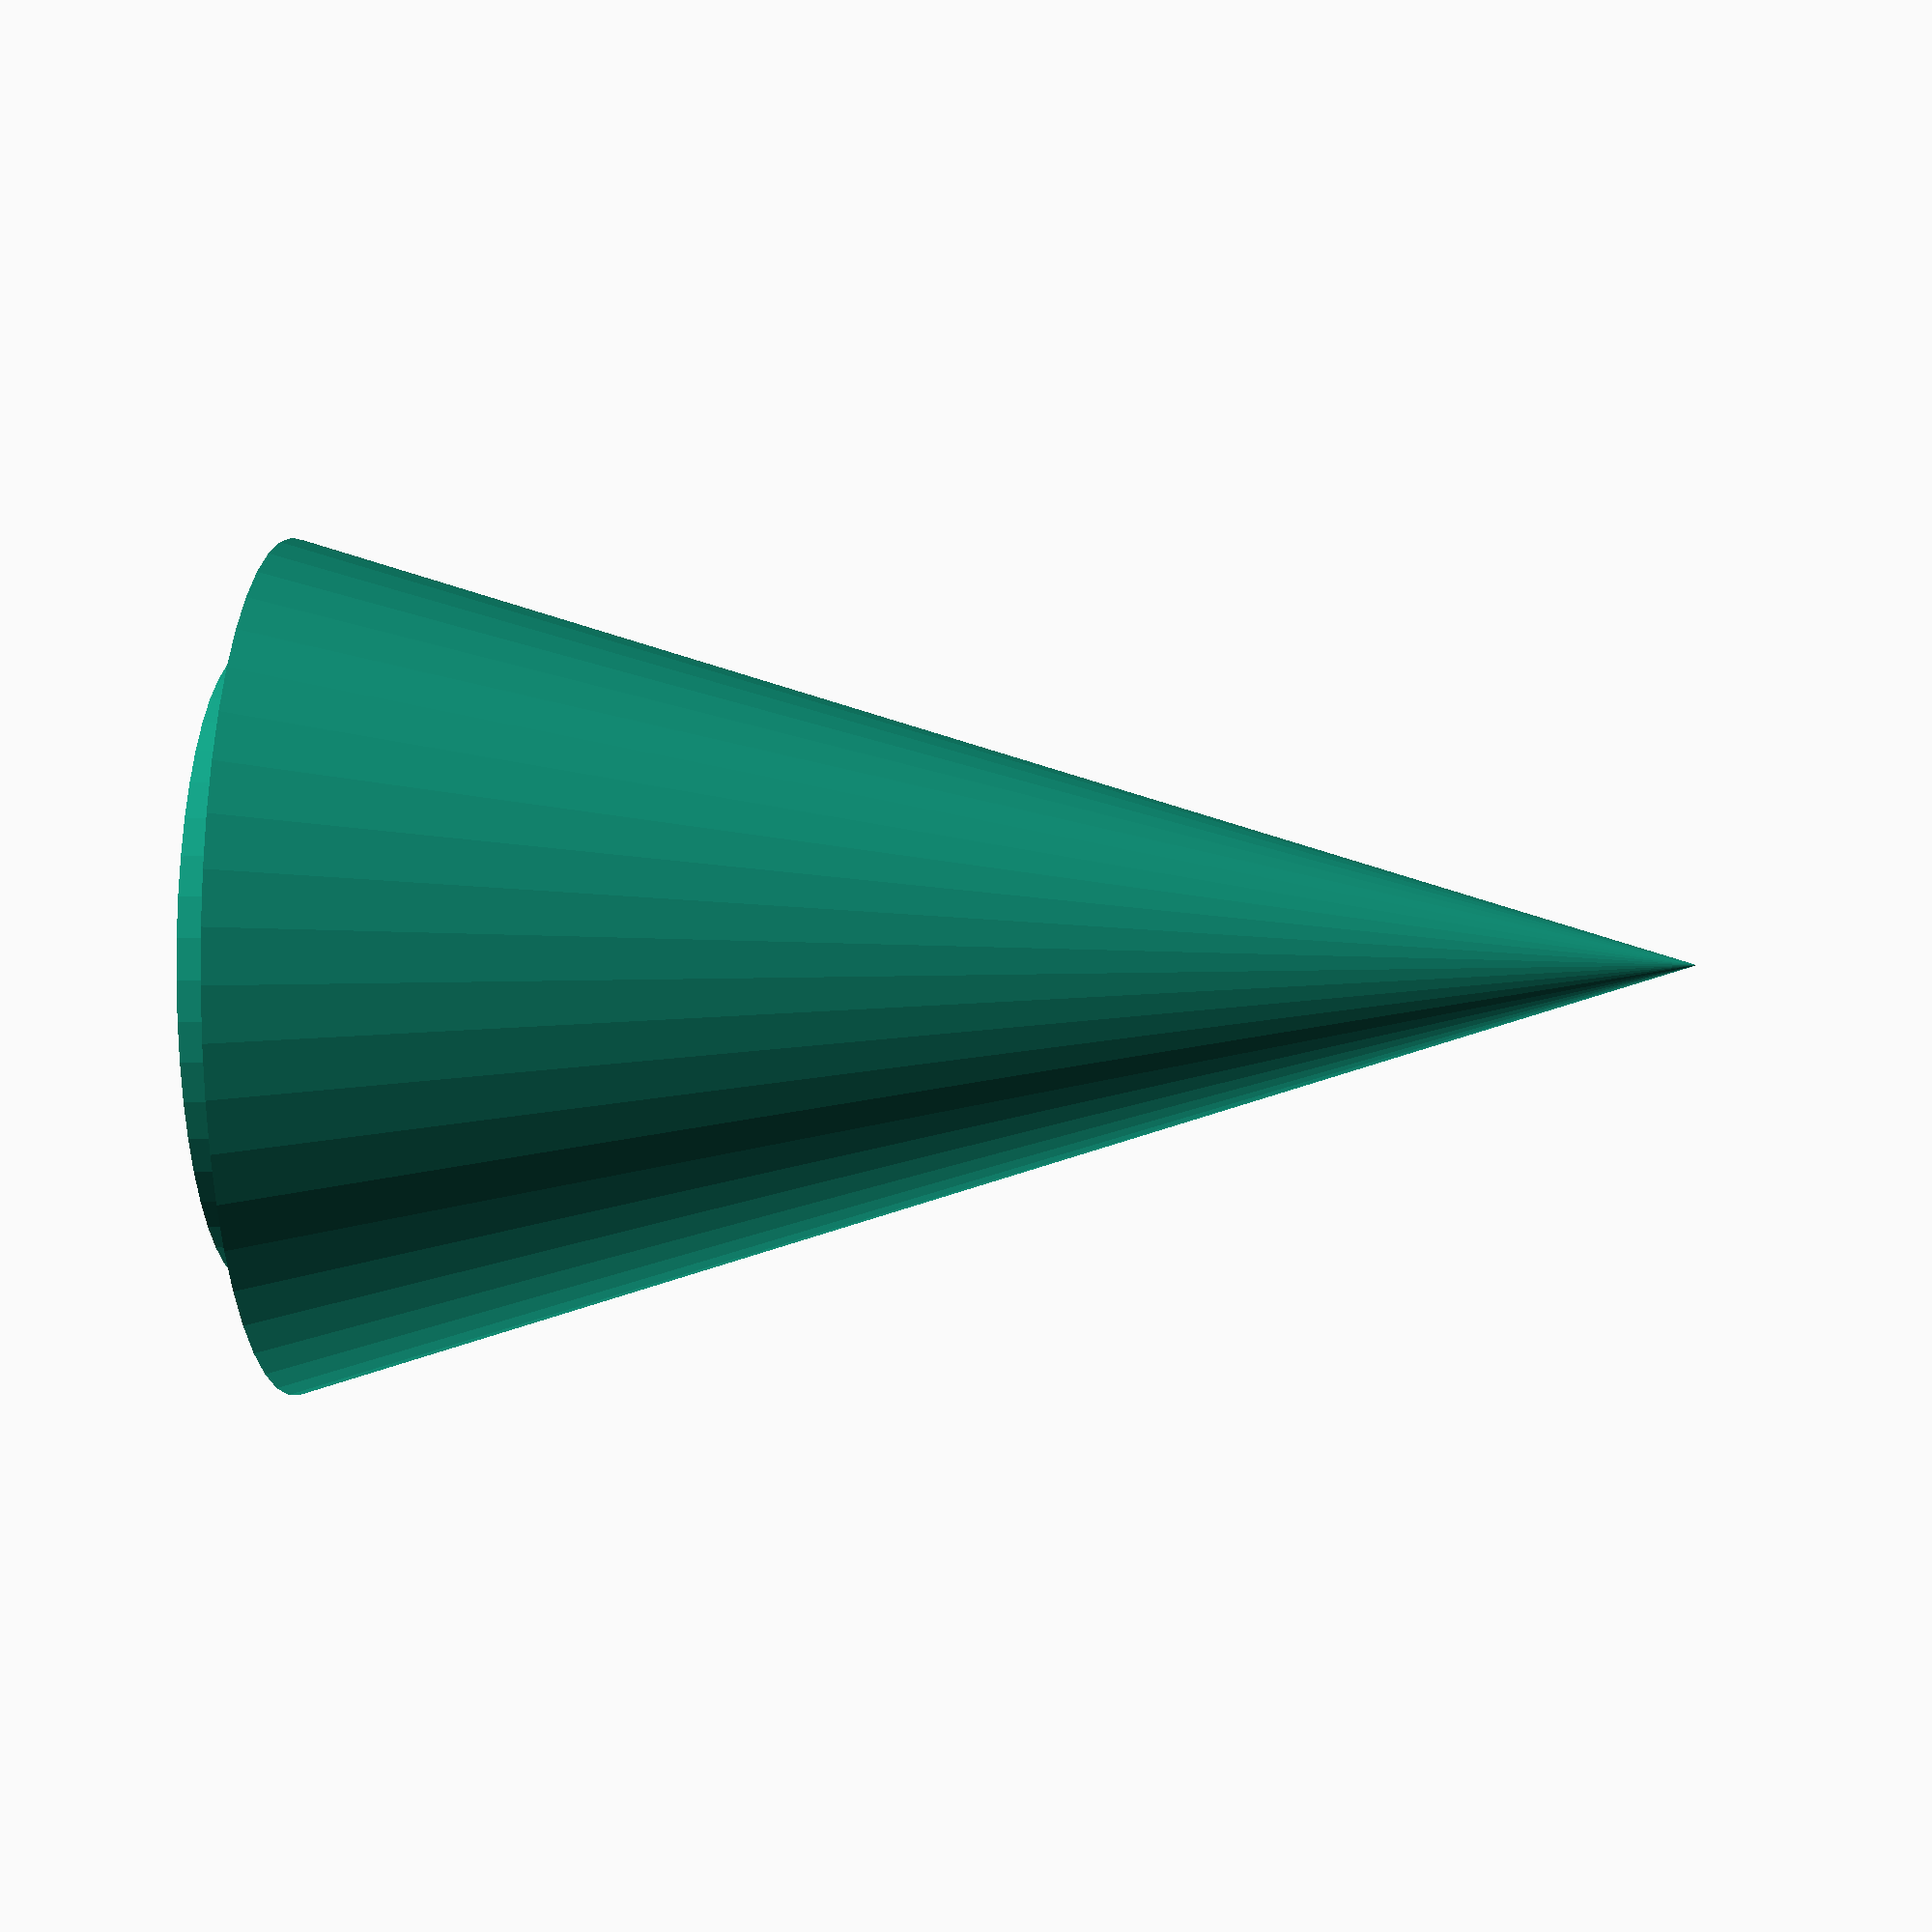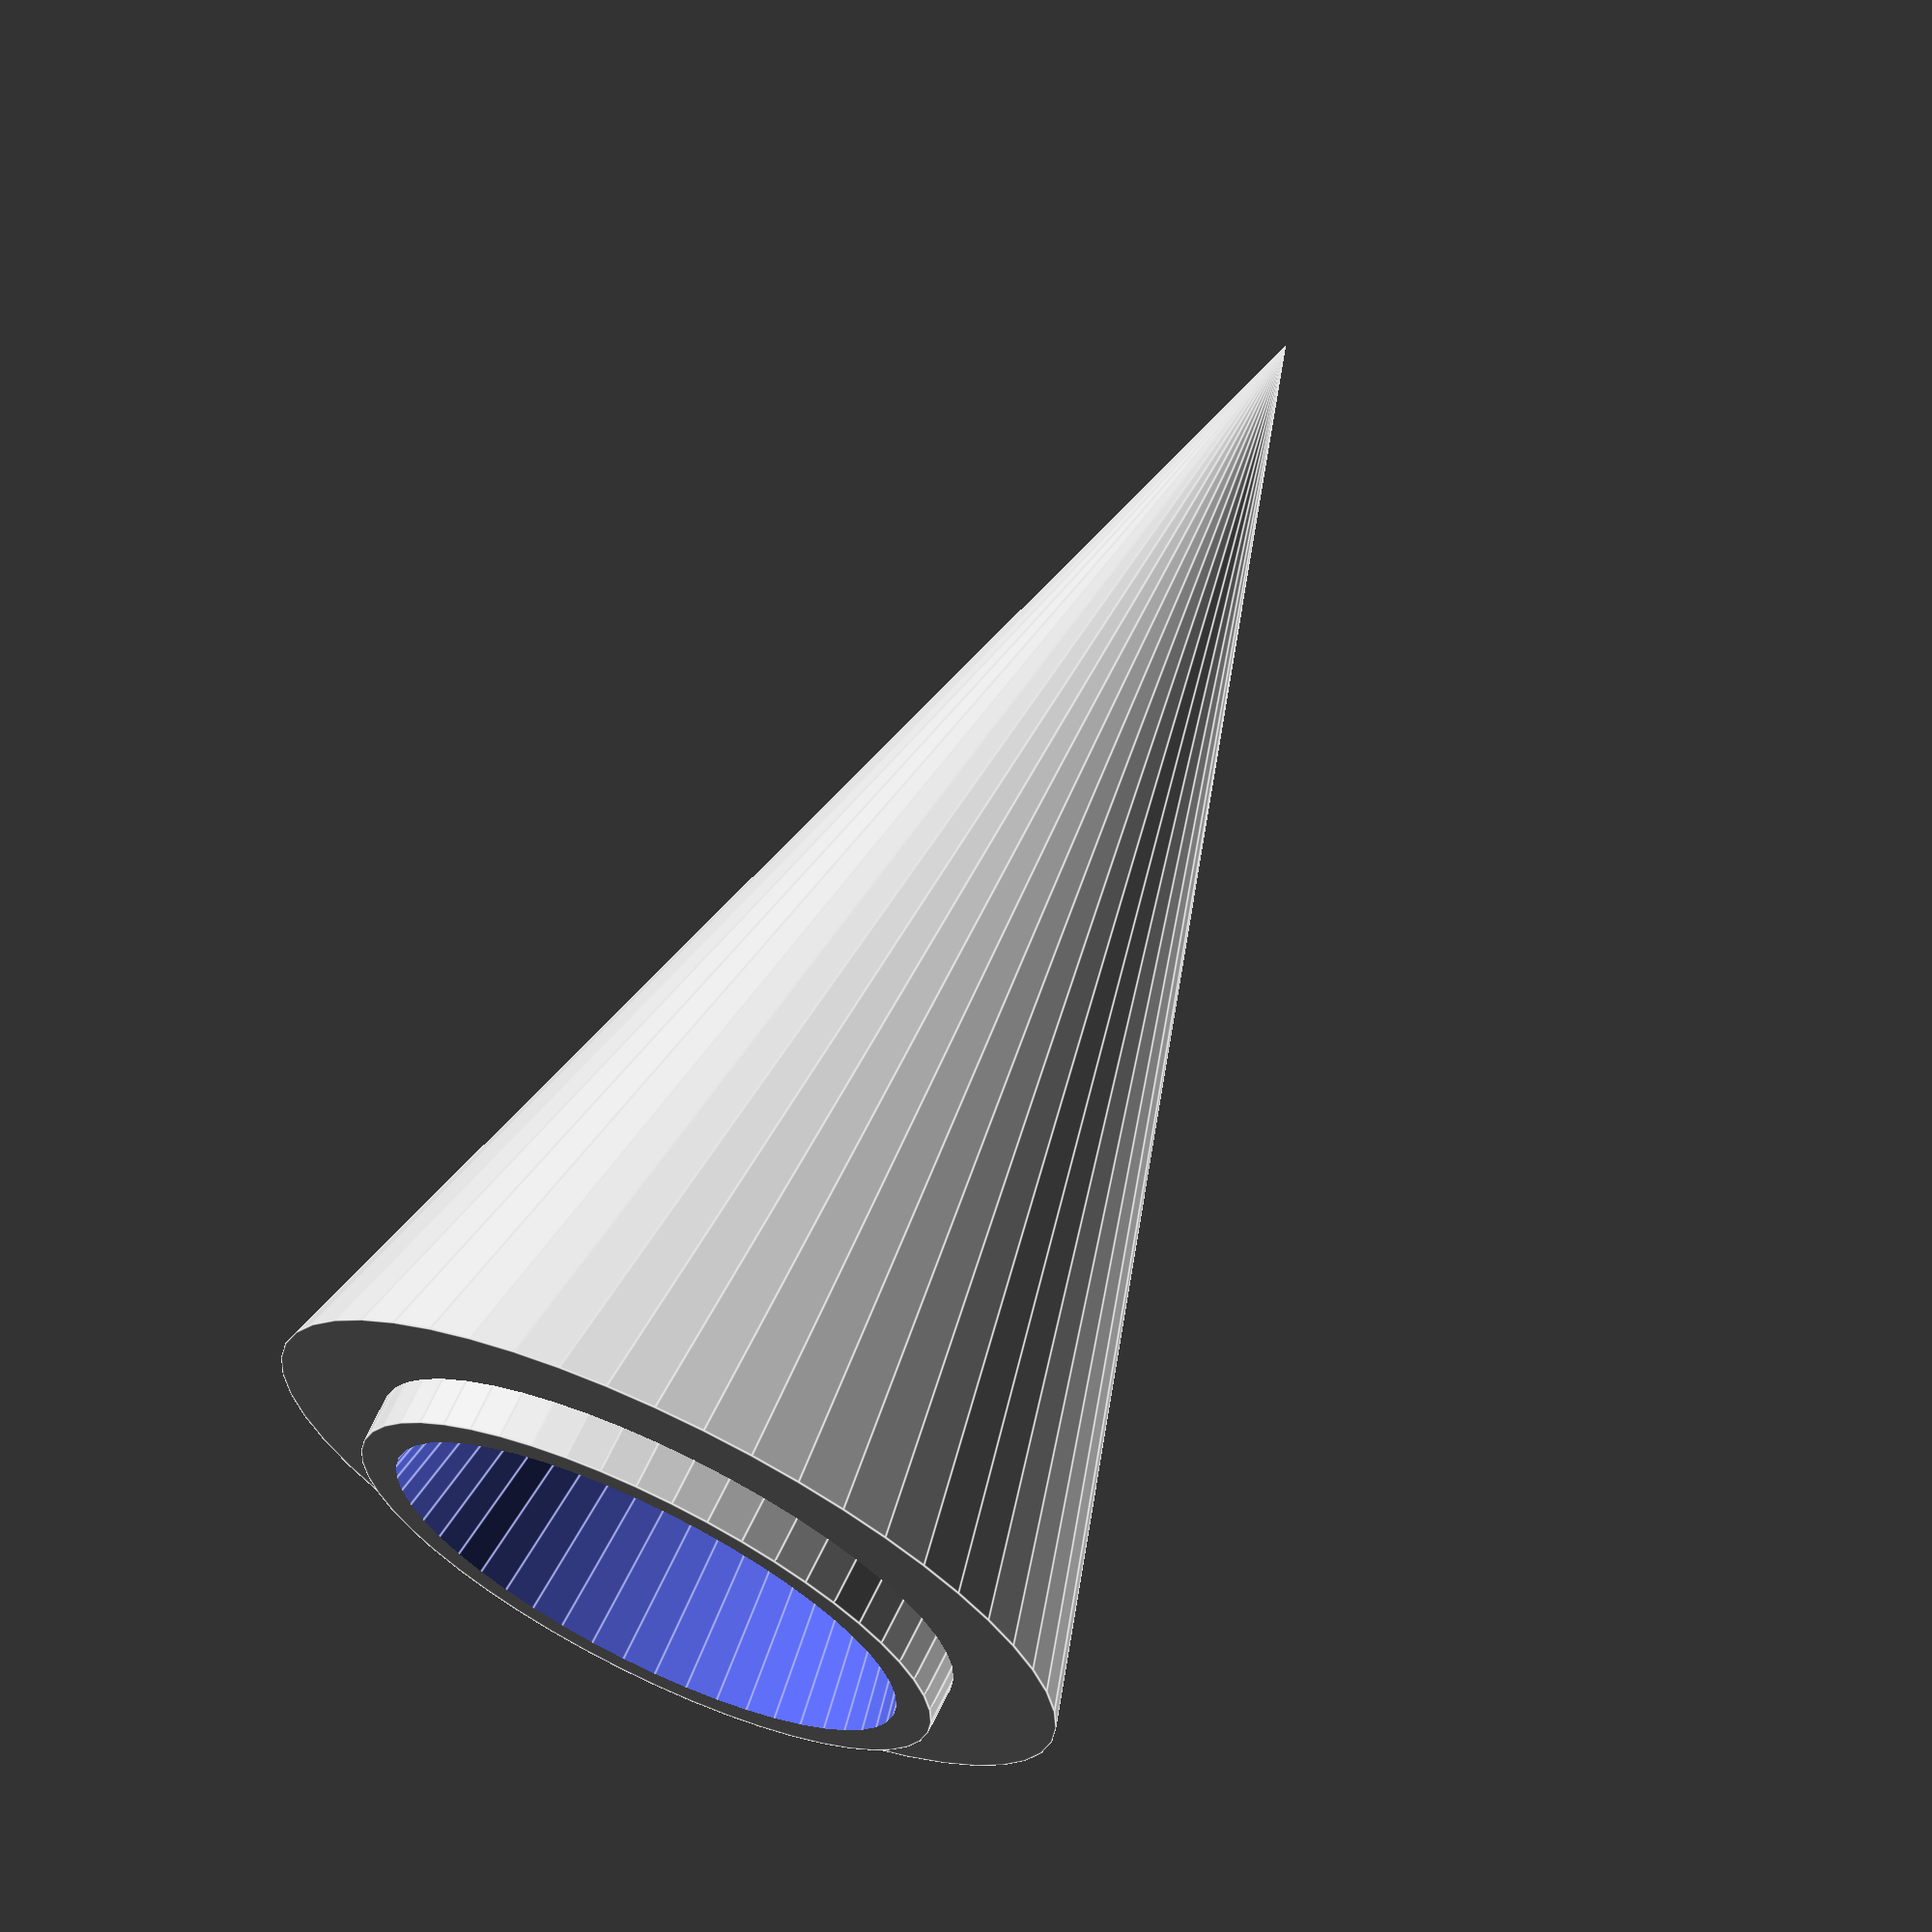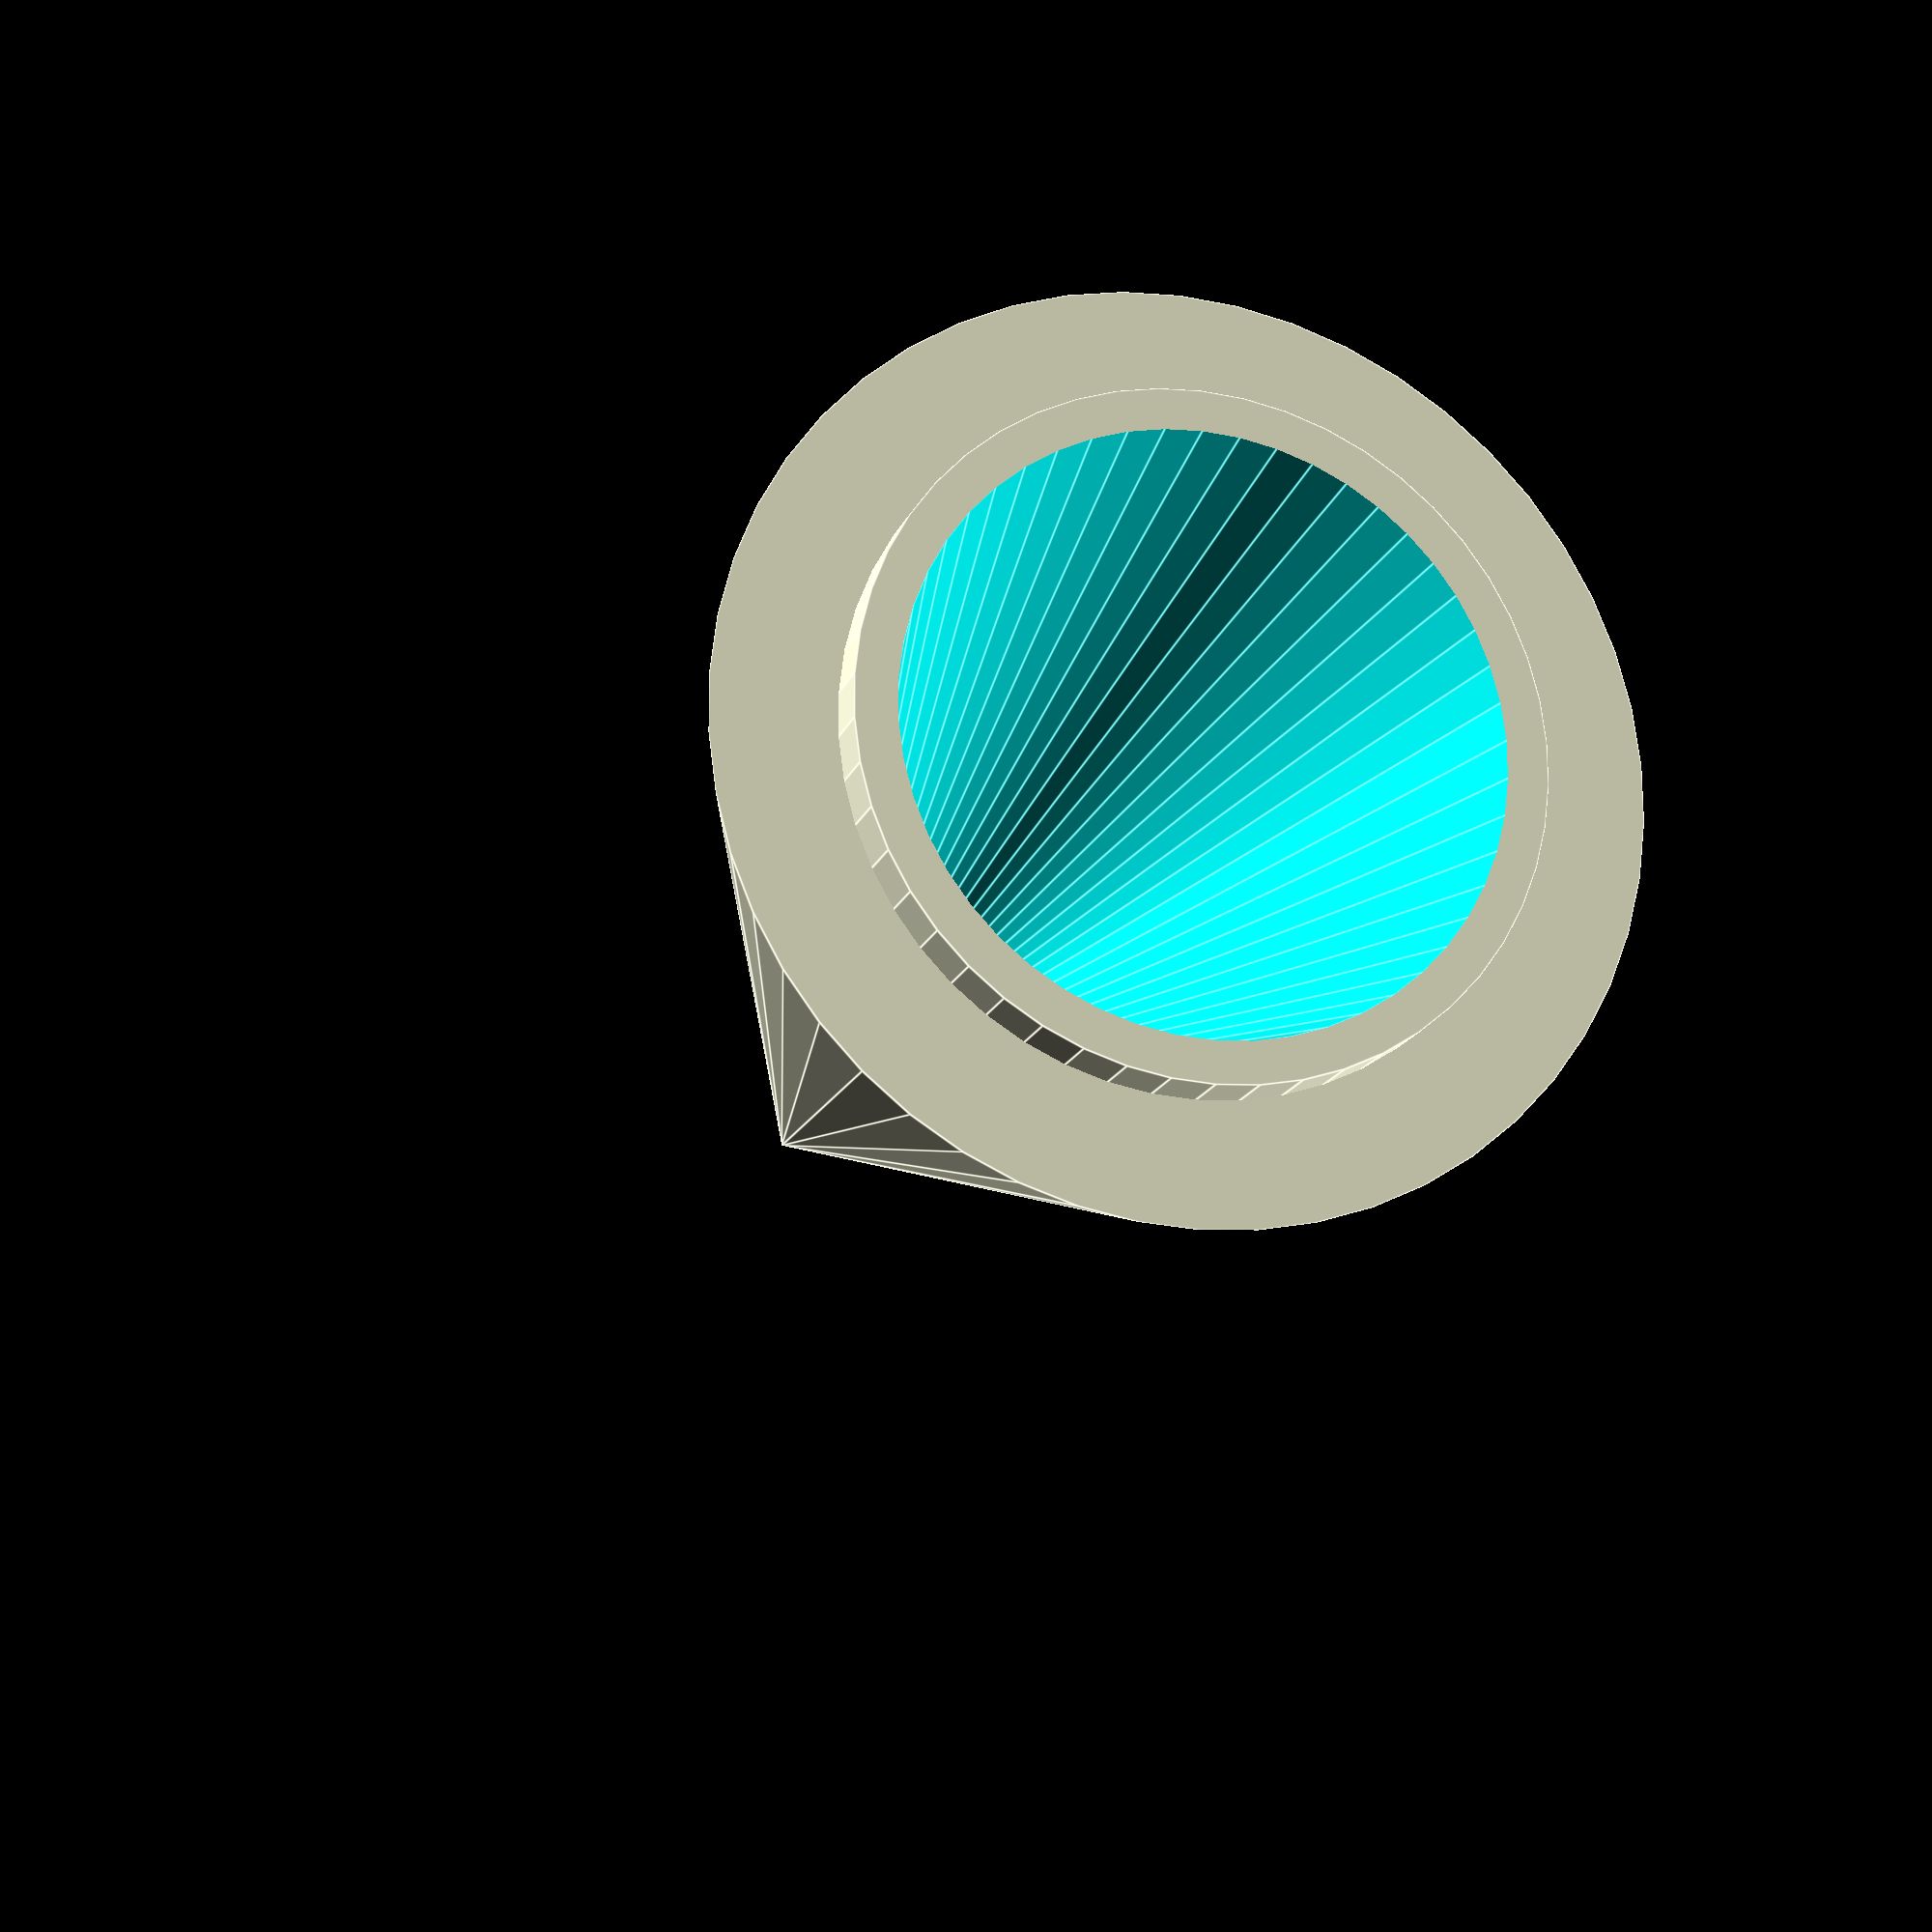
<openscad>
numbsteps=25;
numbRots=9;
totalHeight=104;

module BlinkyTree() {
	color([0,0.5,0,1]) {
		difference() {
			cylinder(totalHeight,38.5,7.25,$fn=50);
			for(i=[0:numbsteps*numbRots]) {
				rotate([0,0,(i%numbsteps)*(360/numbsteps)]) {
					translate([41.1-(31/(numbsteps*numbRots))*i,0,(totalHeight/(numbsteps*numbRots))*i])
						rotate([2.3+(5/(numbsteps*numbRots))*i,0,0])cube([8,10,13],center=true);
				}
			}
			translate([0,-3,85])cube([10,6,20]);
			translate([-25,-25,96])cube([50,50,20]);
		}
		translate([37,0,2.5])cube([5,5,5],center=true);
		translate([39,0,8])cube([3,5,16],center=true);
	}
}

module BlinkyDefuser() {
	color([0,0.5,0,1]) difference() {
		cylinder(totalHeight-2,48,17,$fn=50);
		translate([0,0,-0.02])cylinder(totalHeight-1.96,44,13,$fn=50);
		translate([40,-16,9.99])cube([16,40,20],center=true);
	}
}

module BlinkyDefuserCap() {
	difference() {
		union() {
			translate([0,0,totalHeight-2]) cylinder(55,17,0,$fn=50);
			translate([0,0,totalHeight-4]) cylinder(4,12.5,12.5,$fn=50);
		}
		translate([0,0,totalHeight-4.1]) cylinder(50,11,0,$fn=50);
	}
}

module BlinkyStarDefuserCap() {
	difference() {
		union() {
			translate([0,0,4-totalHeight]) BlinkyDefuserCap();
			scale([0.5,1,1])for (sp=[0:4]) translate([0,0,55*0.7071+1.55])rotate([sp*72,0,0])cylinder(50,17,0,$fn=4);
		}
		translate([0,0,-0.1]) cylinder(50,11,0,$fn=50);
	}
}

//BlinkyTree();
//BlinkyDefuser();
translate([0,0,4-totalHeight]) BlinkyDefuserCap();
//BlinkyStarDefuserCap();

</openscad>
<views>
elev=180.8 azim=227.3 roll=265.4 proj=p view=solid
elev=287.4 azim=185.6 roll=206.2 proj=o view=edges
elev=17.1 azim=25.5 roll=163.2 proj=p view=edges
</views>
